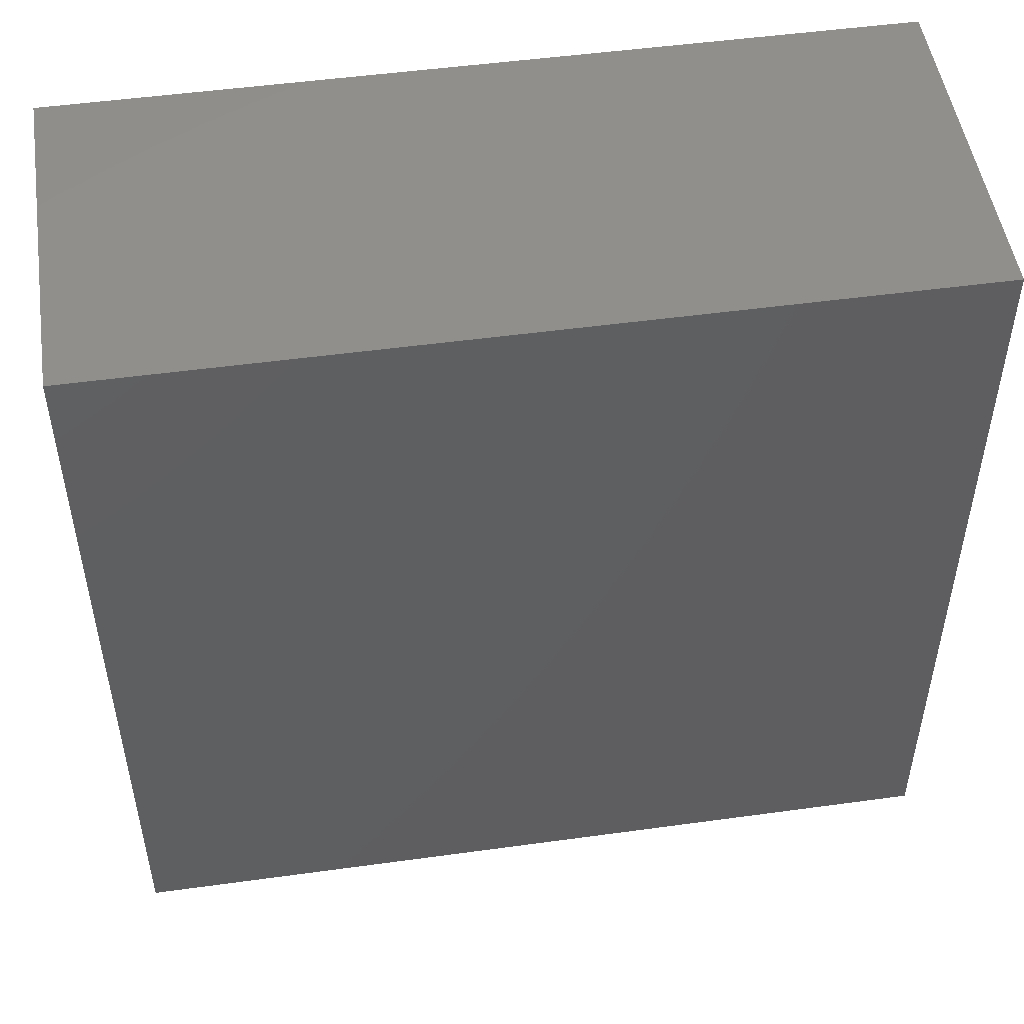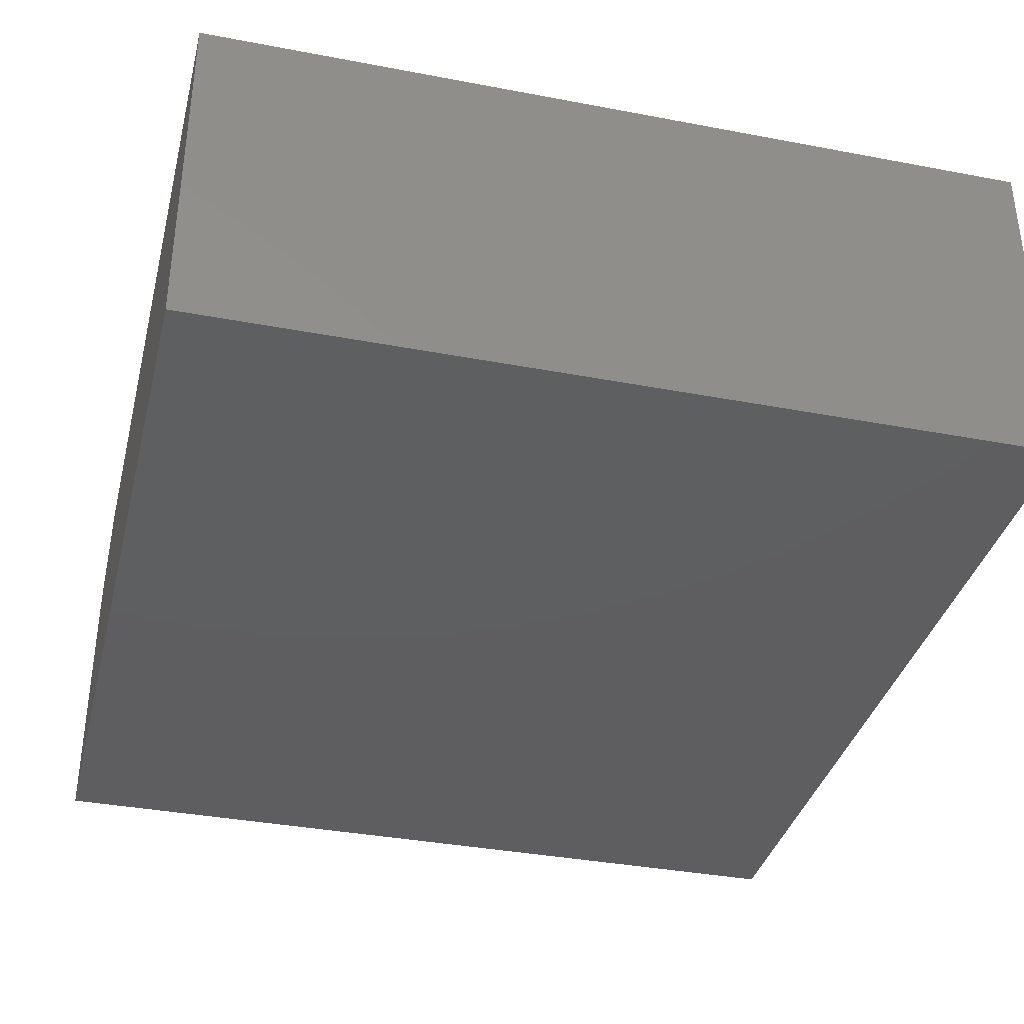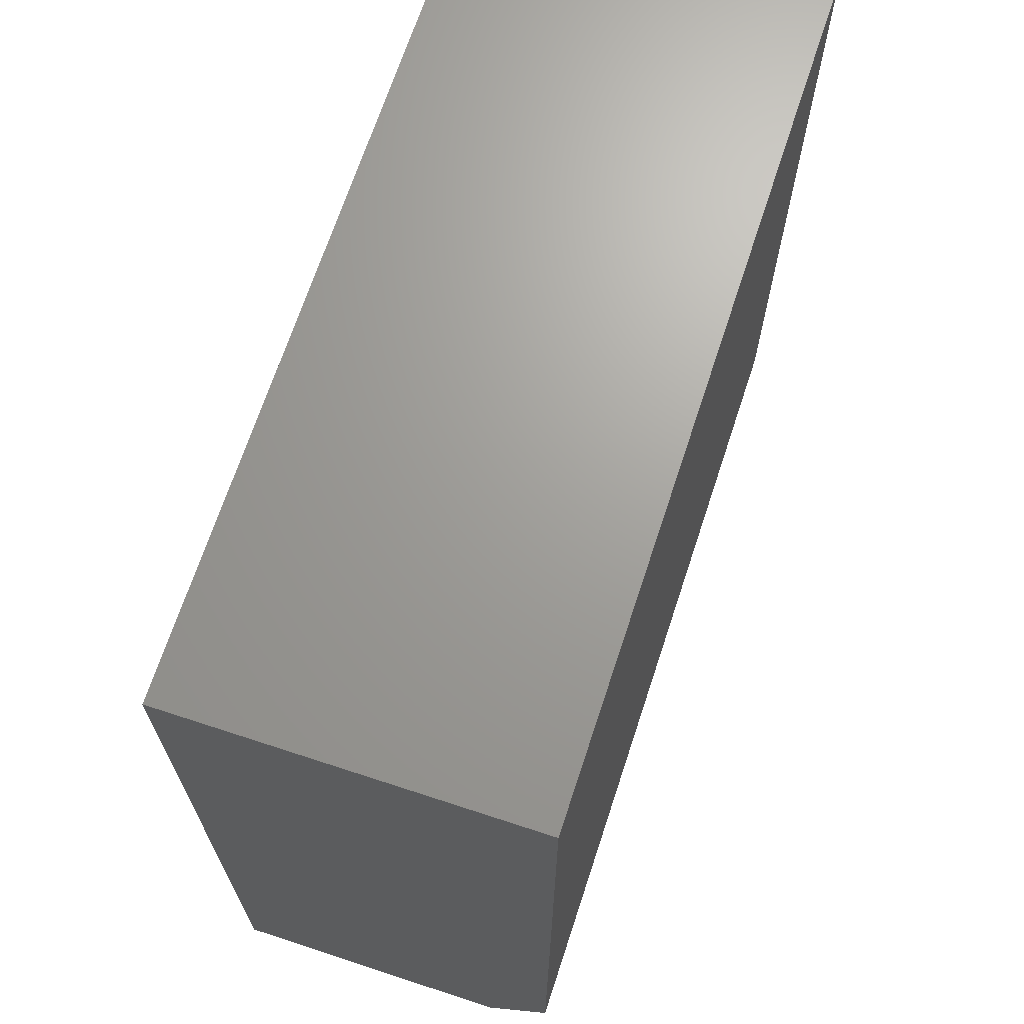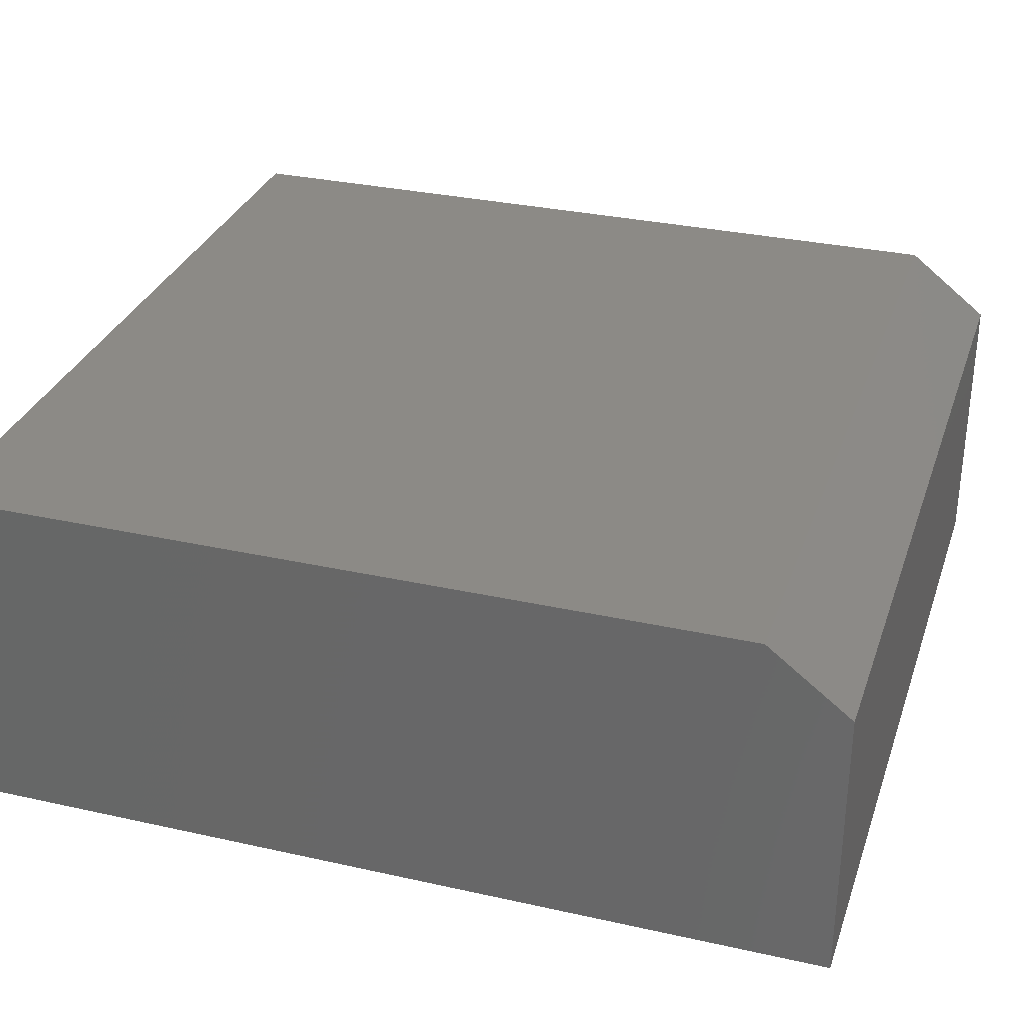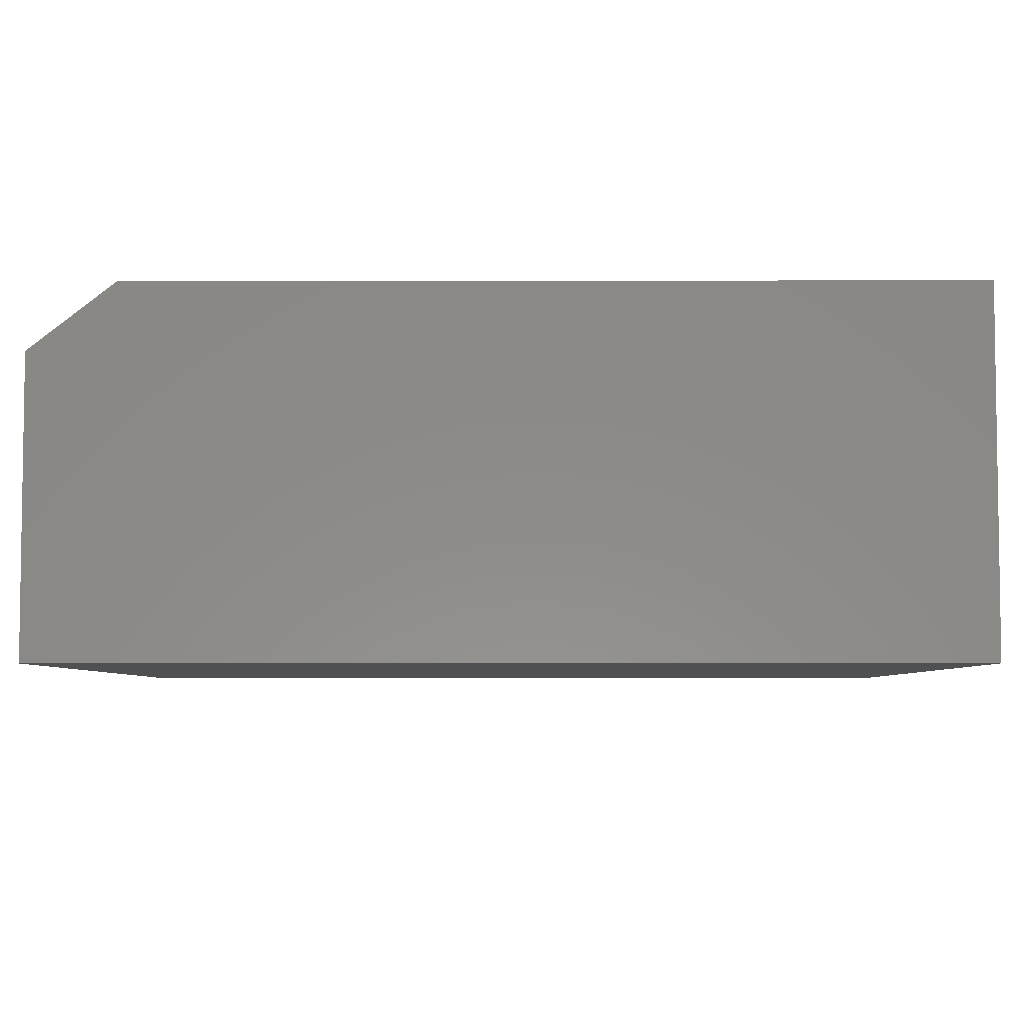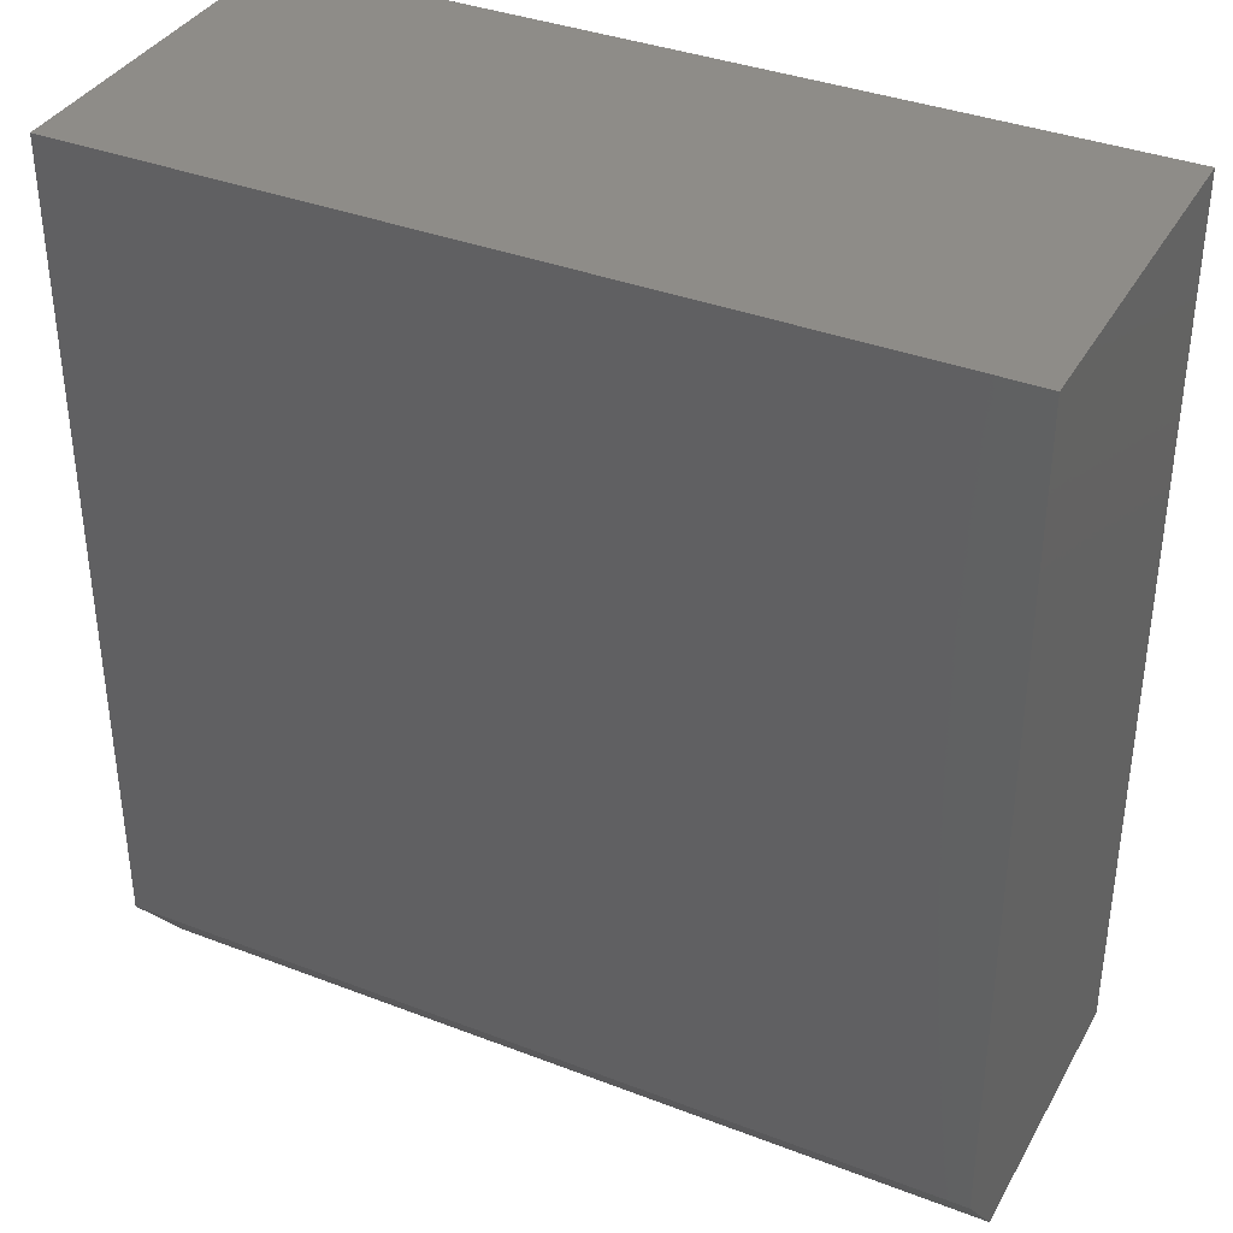
<metadata>
{"format":"stl","ext":"stl","renderer":"f3d","projection":"perspective","resolution":1024,"background":"white","views":[{"elev":50.2,"azim":-8.6,"up":"+Y"},{"elev":-36.4,"azim":166.1,"up":"+Z"},{"elev":68.5,"azim":-71.8,"up":"+Y"},{"elev":31.4,"azim":-72.4,"up":"+Z"},{"elev":-5.2,"azim":90.3,"up":"+Z"},{"elev":36.9,"azim":26.4,"up":"+Y"}]}
</metadata>
<code>
# stl→obj: 10 verts, 16 faces
v -0.3516 -0.75 -0.1484
v 0.3516 -0.75 -0.1484
v -0.3516 -0.75 0.09293
v 0.3516 -0.75 0.09293
v -0.3516 1.643e-17 0.1476
v -0.3516 0 -0.1484
v -0.3516 -0.6797 0.1476
v 0.3516 5.547e-17 0.1476
v 0.3516 -0.6797 0.1476
v 0.3516 3.903e-17 -0.1484
f 1 2 3
f 3 2 4
f 5 6 7
f 7 6 1
f 7 1 3
f 8 5 9
f 9 5 7
f 10 8 2
f 2 8 9
f 2 9 4
f 3 4 7
f 7 4 9
f 6 5 10
f 10 5 8
f 6 10 1
f 1 10 2

</code>
